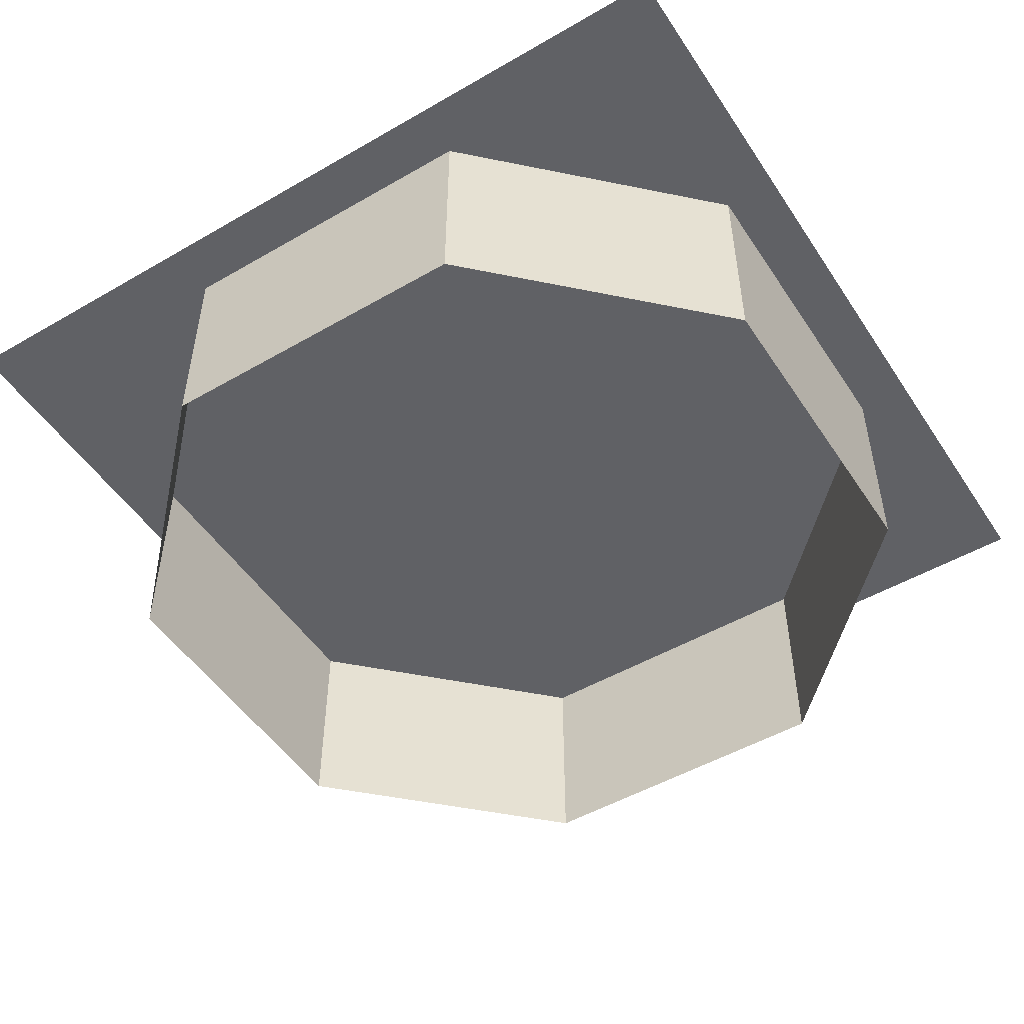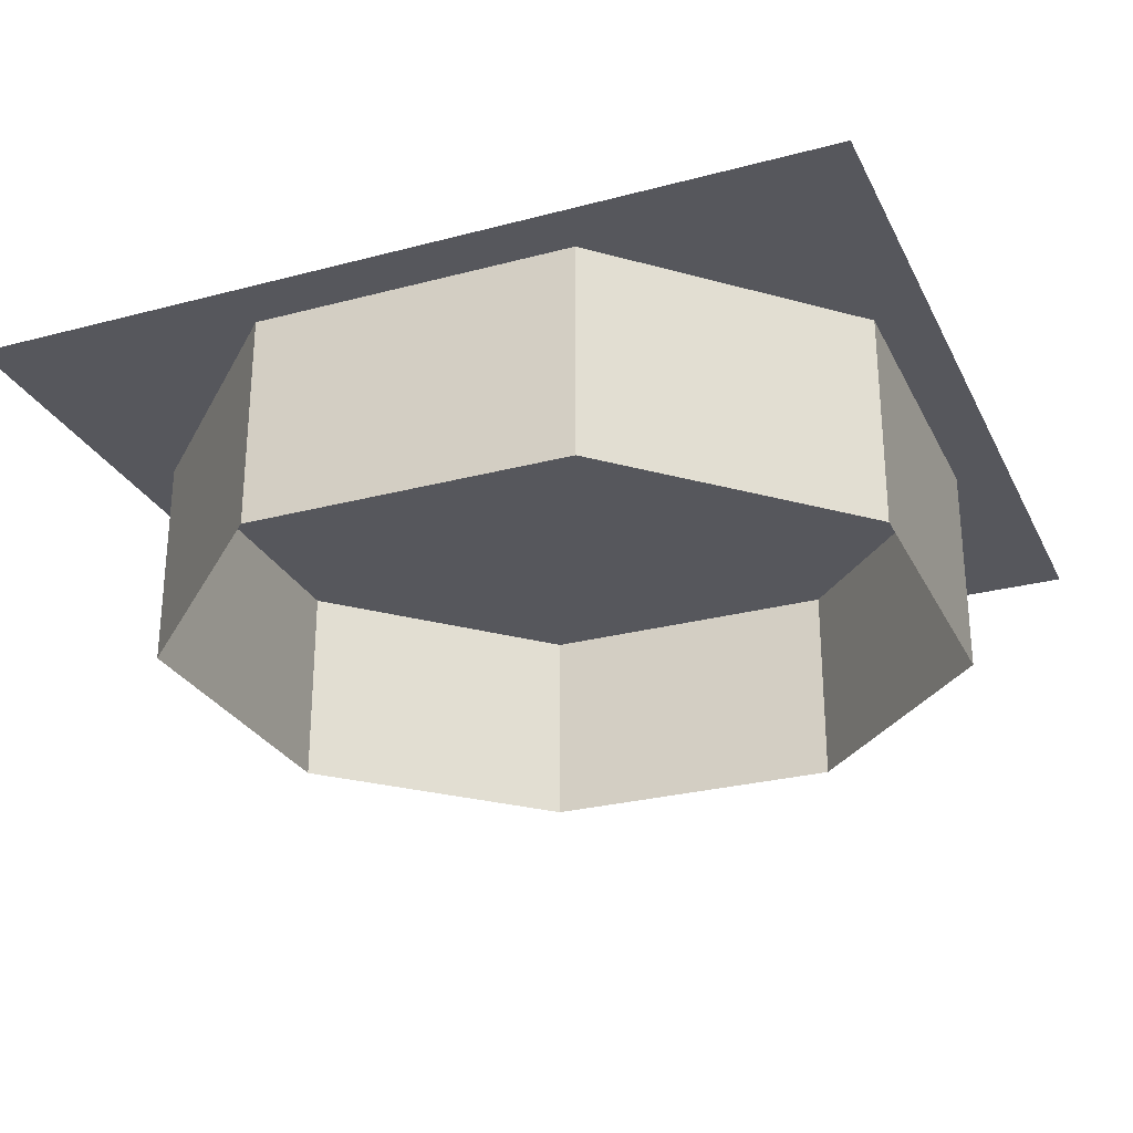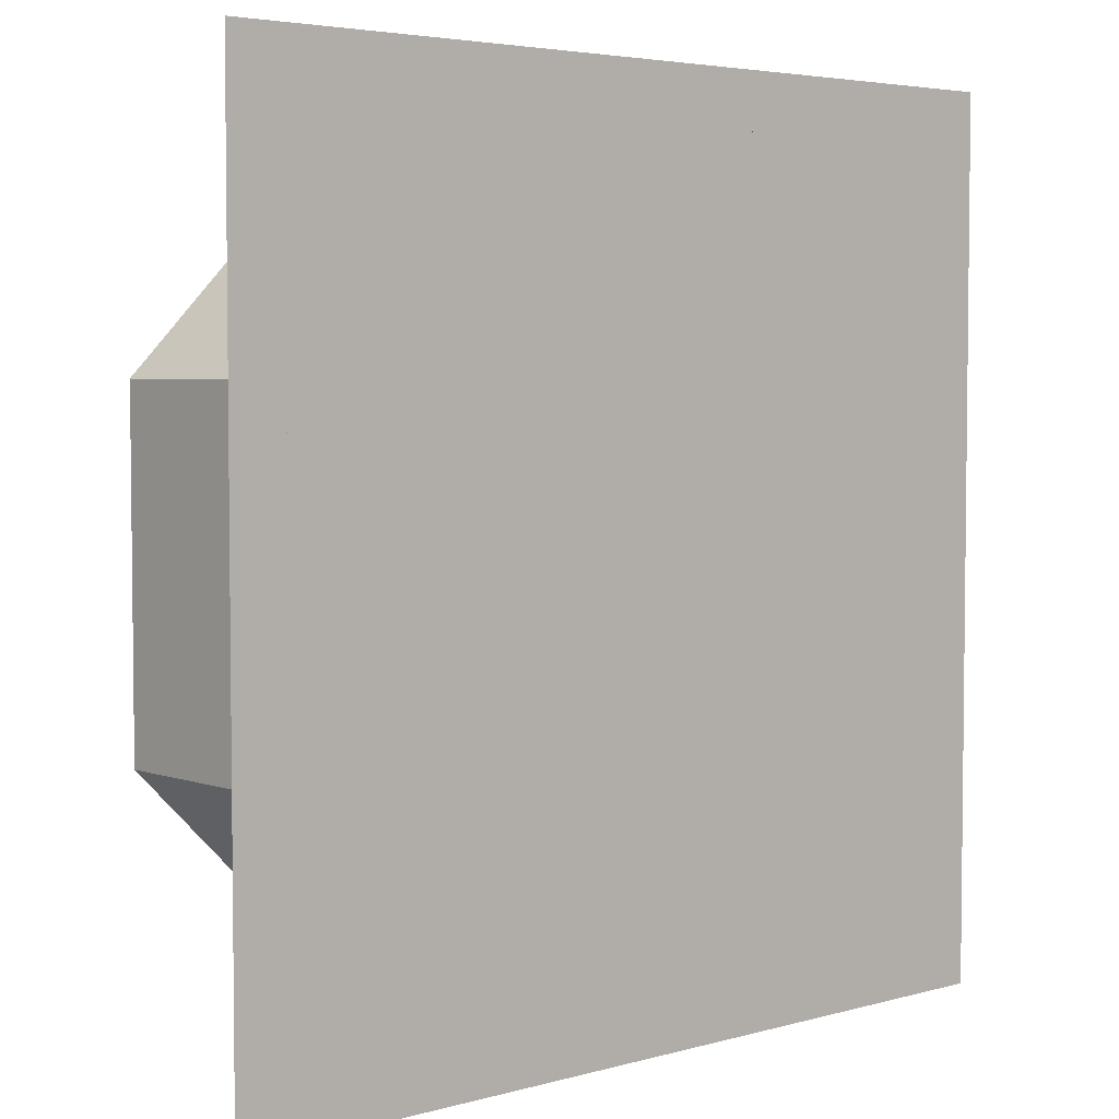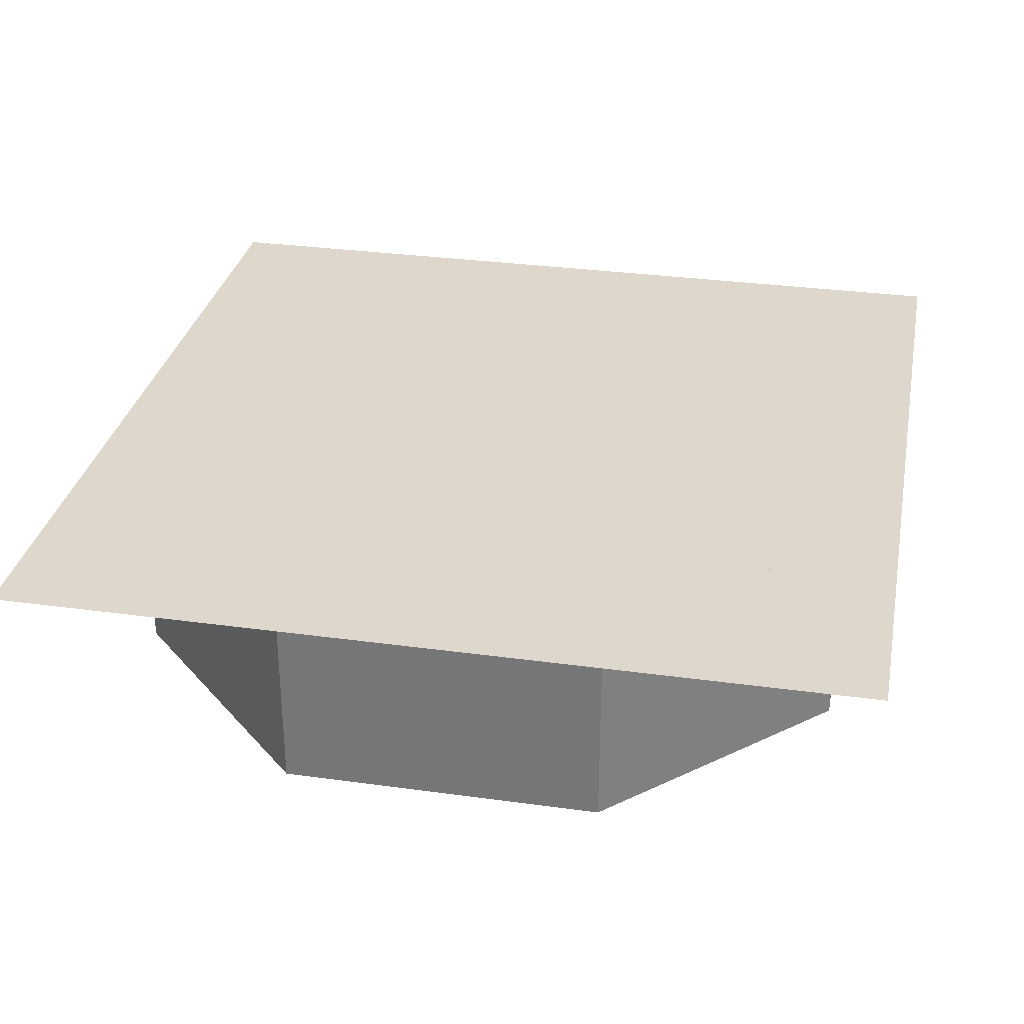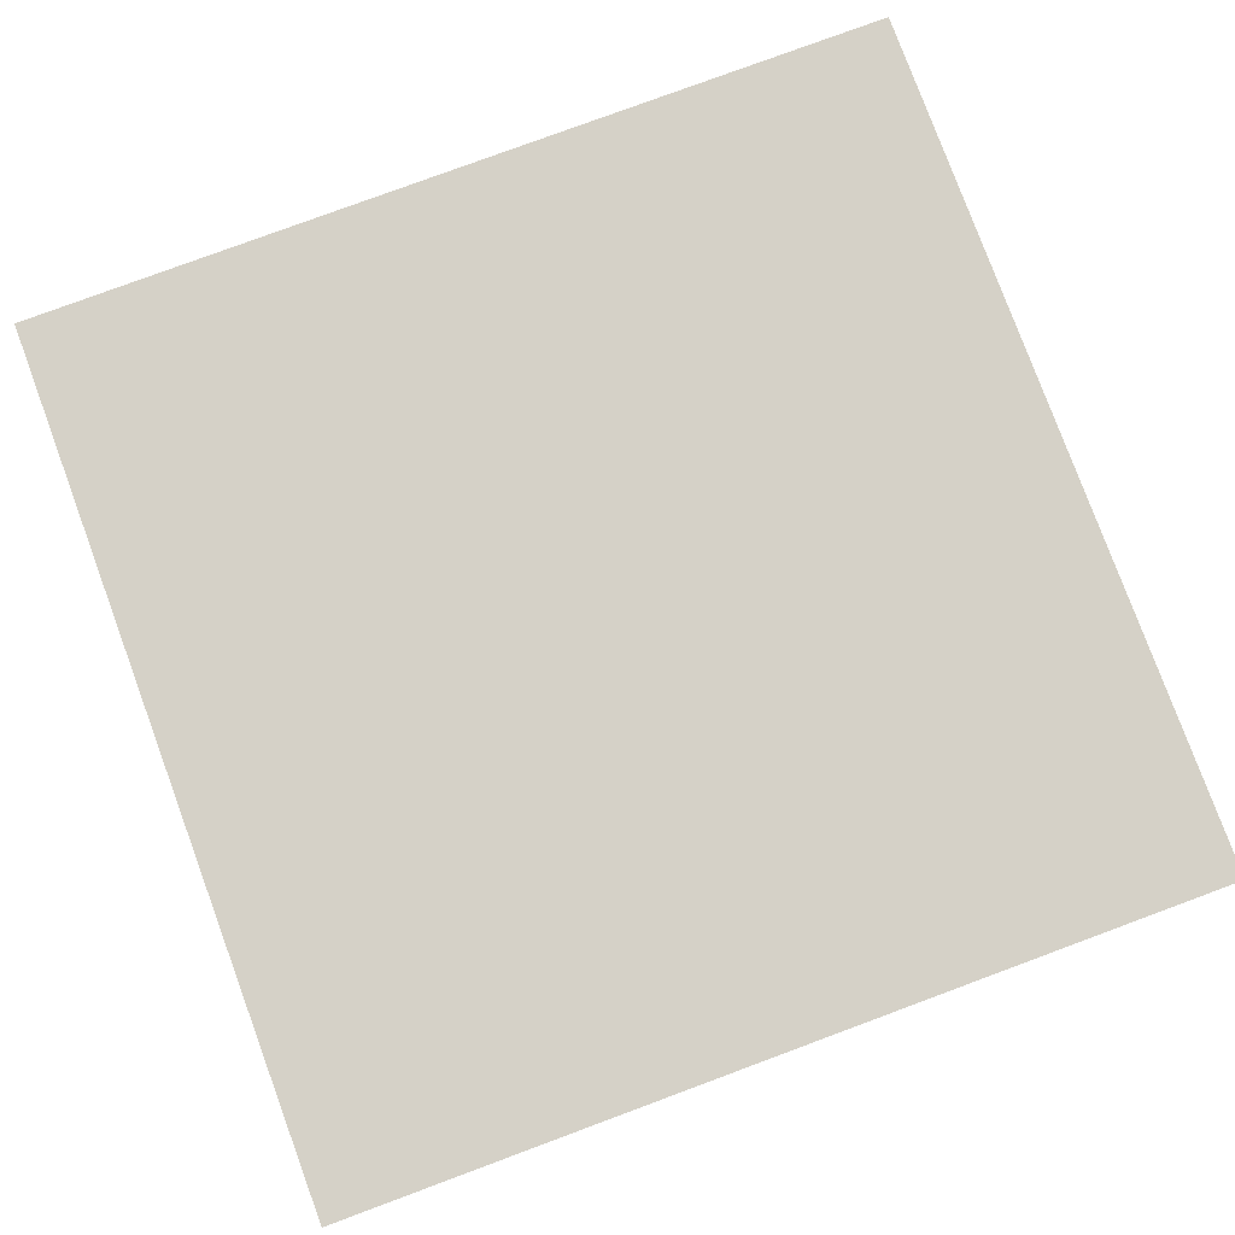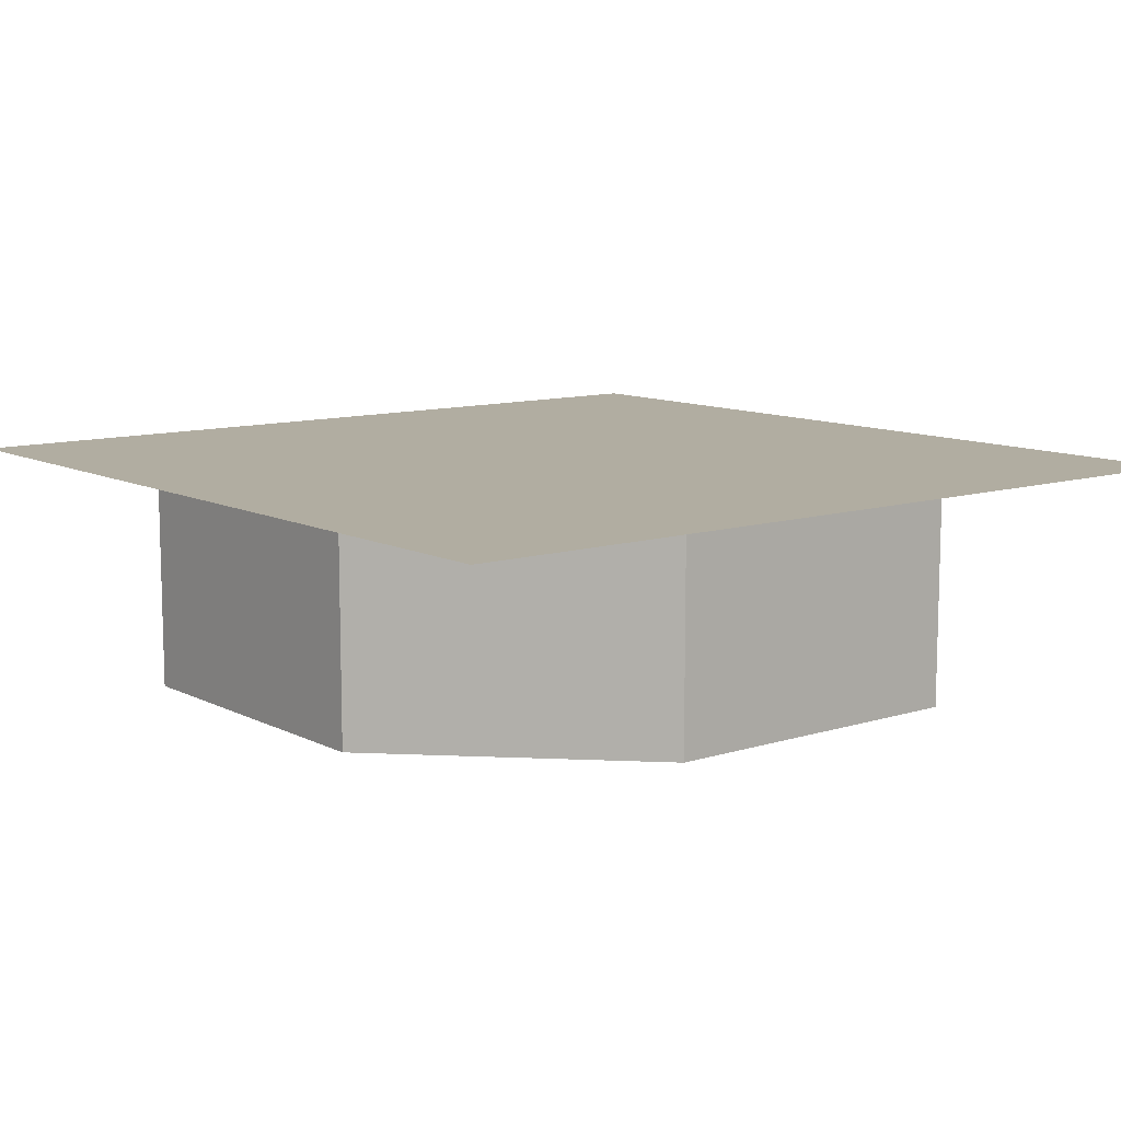
<metadata>
{"format":"obj","ext":"obj","renderer":"f3d","projection":"perspective","resolution":1024,"background":"white","views":[{"elev":-50.1,"azim":-57.6,"up":"+Z"},{"elev":-27.6,"azim":112.1,"up":"+Z"},{"elev":4.3,"azim":-42.1,"up":"+Y"},{"elev":31.3,"azim":-168.9,"up":"+Z"},{"elev":79.7,"azim":159.7,"up":"+Z"},{"elev":10.4,"azim":141.5,"up":"+Z"}]}
</metadata>
<code>
o Default
v 0.2188 -0.09375 0
v 0.2188 0.09375 -0.125
v 0.2188 0.09375 0
v 0.2188 -0.09375 -0.125
v 0.1562 -0.1562 0
v 0.1562 -0.1562 -0.125
v -0.09375 0.2188 -4.148e-09
v 0.09375 0.2188 -0.125
v -0.09375 0.2188 -0.125
v 0.09375 0.2188 -4.148e-09
v 0.1563 0.1562 -0.125
v 0.1562 0.1562 -4.148e-09
v -0.2187 0.09375 -0.125
v -0.1562 0.1562 0
v -0.1562 0.1562 -0.125
v -0.2187 0.09375 0
v -0.2187 -0.09375 -0.125
v -0.2187 -0.09375 0
v 0.09375 -0.2188 -0.125
v 0.09375 -0.2188 4.148e-09
v -0.09375 -0.2188 -0.125
v -0.09375 -0.2188 4.148e-09
v -0.1562 -0.1562 -0.125
v -0.1562 -0.1562 0
v -0.25 -0.25 0
v 0.25 0.25 0
v -0.25 0.25 0
v 0.25 -0.25 0
g PressureGauge
f 1 2 3
f 1 4 2
f 5 4 1
f 5 6 4
f 7 8 9
f 7 10 8
f 10 11 8
f 10 12 11
f 13 14 15
f 13 16 14
f 17 16 13
f 17 18 16
f 19 5 20
f 19 6 5
f 21 20 22
f 21 19 20
f 3 11 12
f 3 2 11
f 14 9 15
f 14 7 9
f 23 18 17
f 23 24 18
f 23 22 24
f 23 21 22
f 25 26 27
f 25 28 26

</code>
